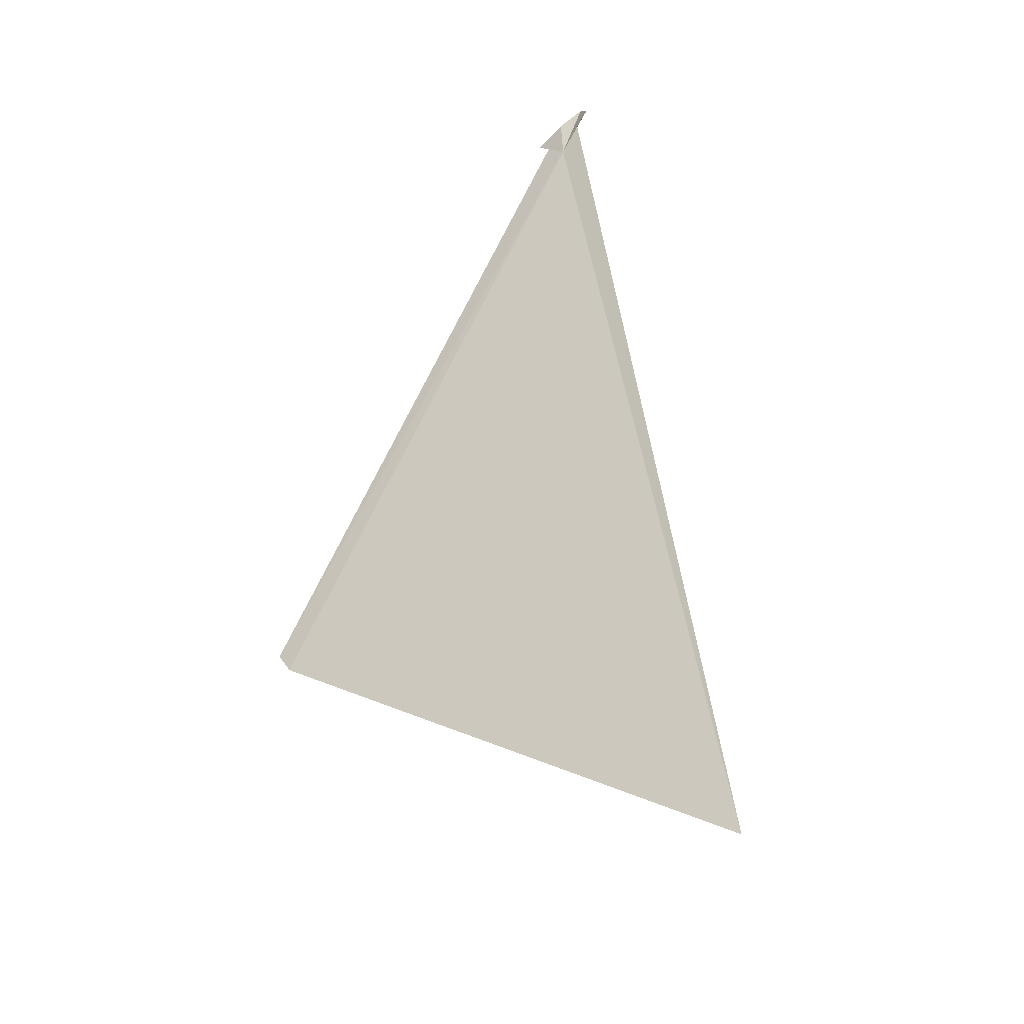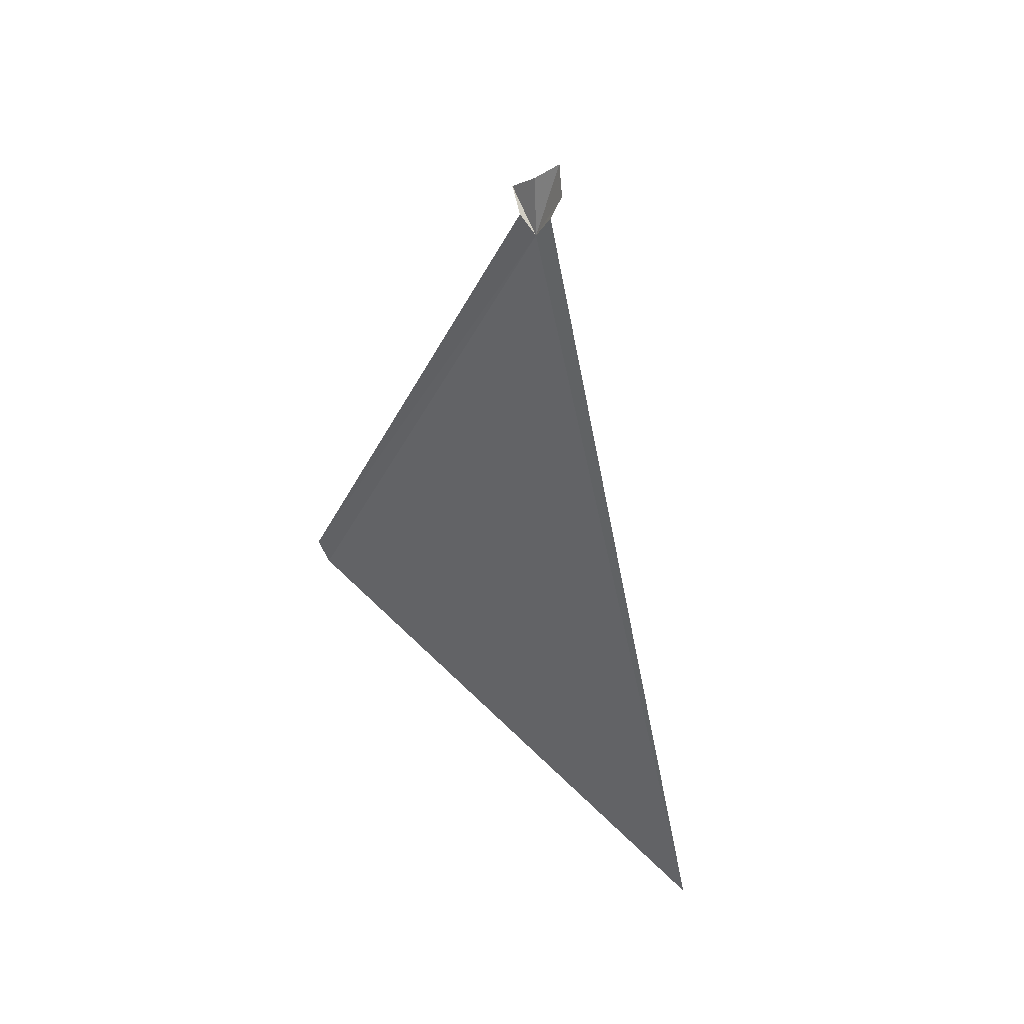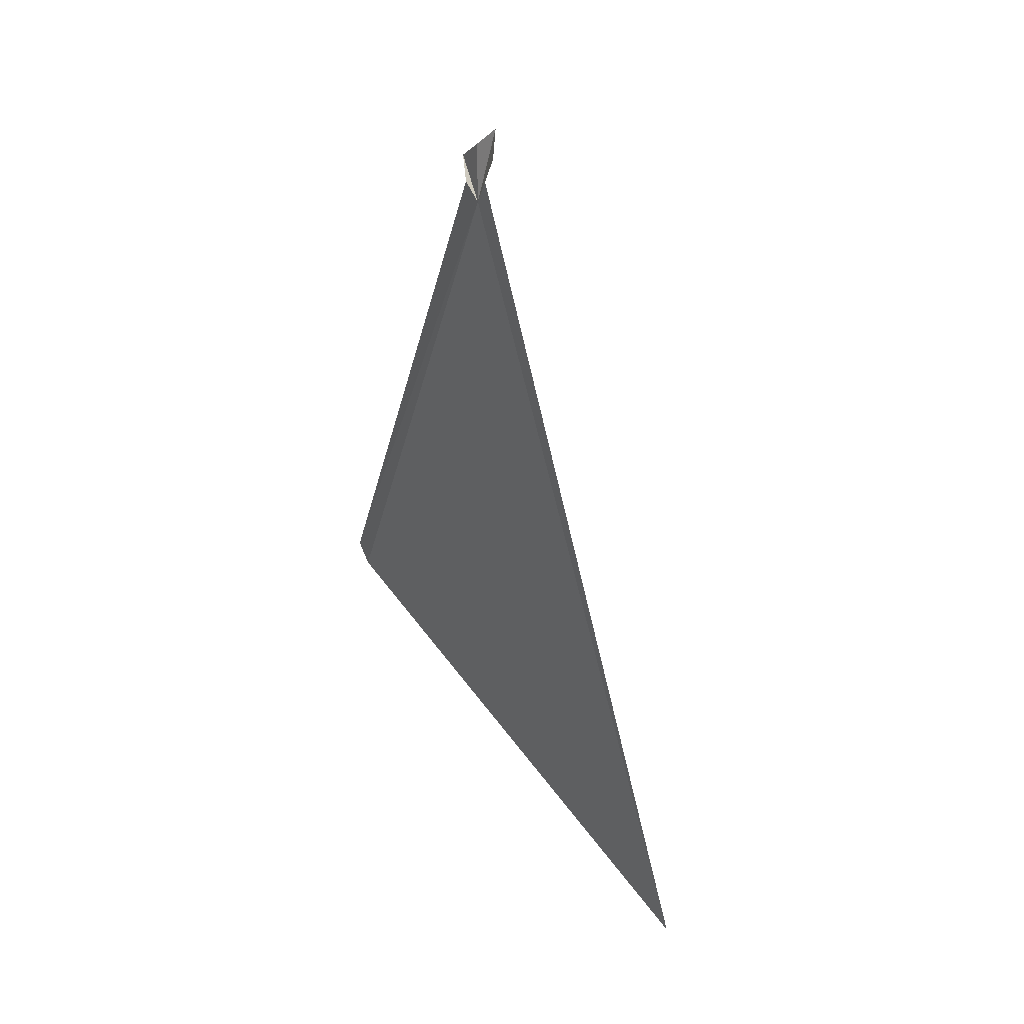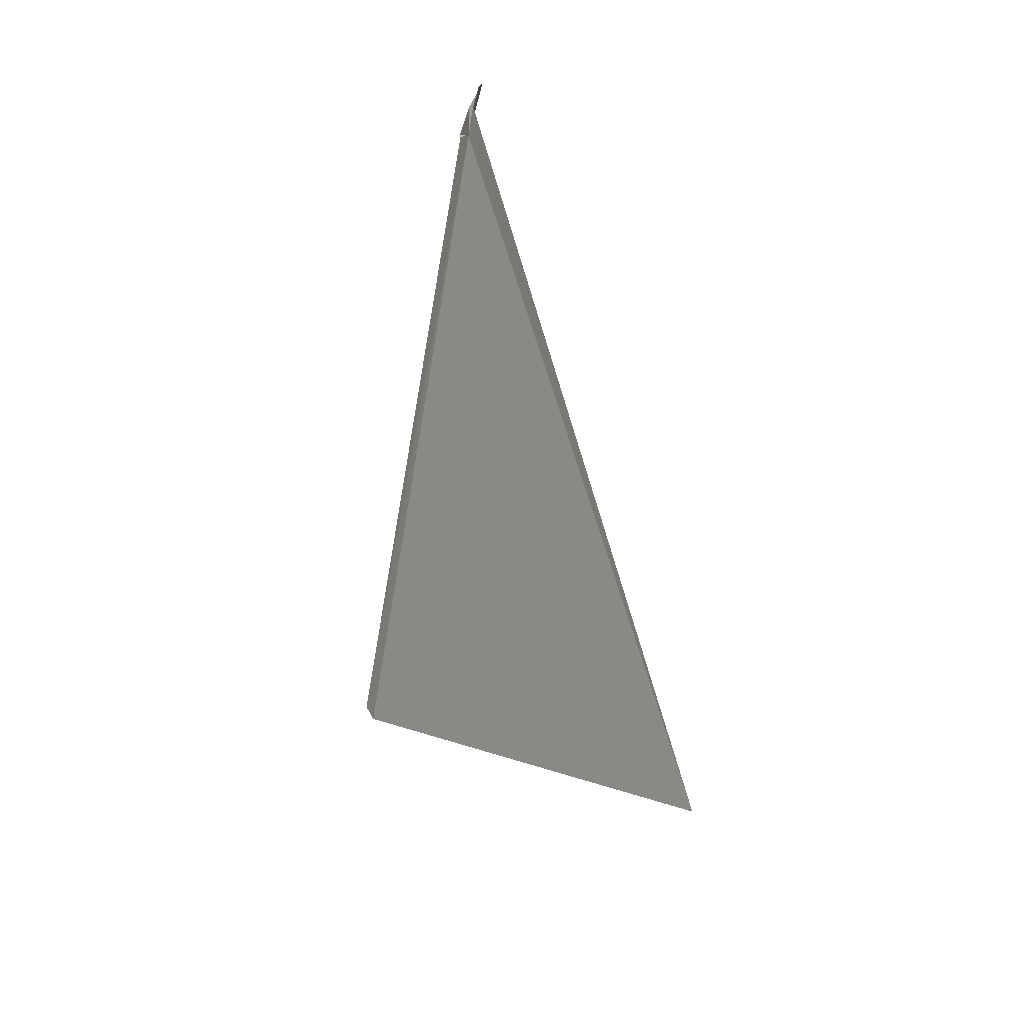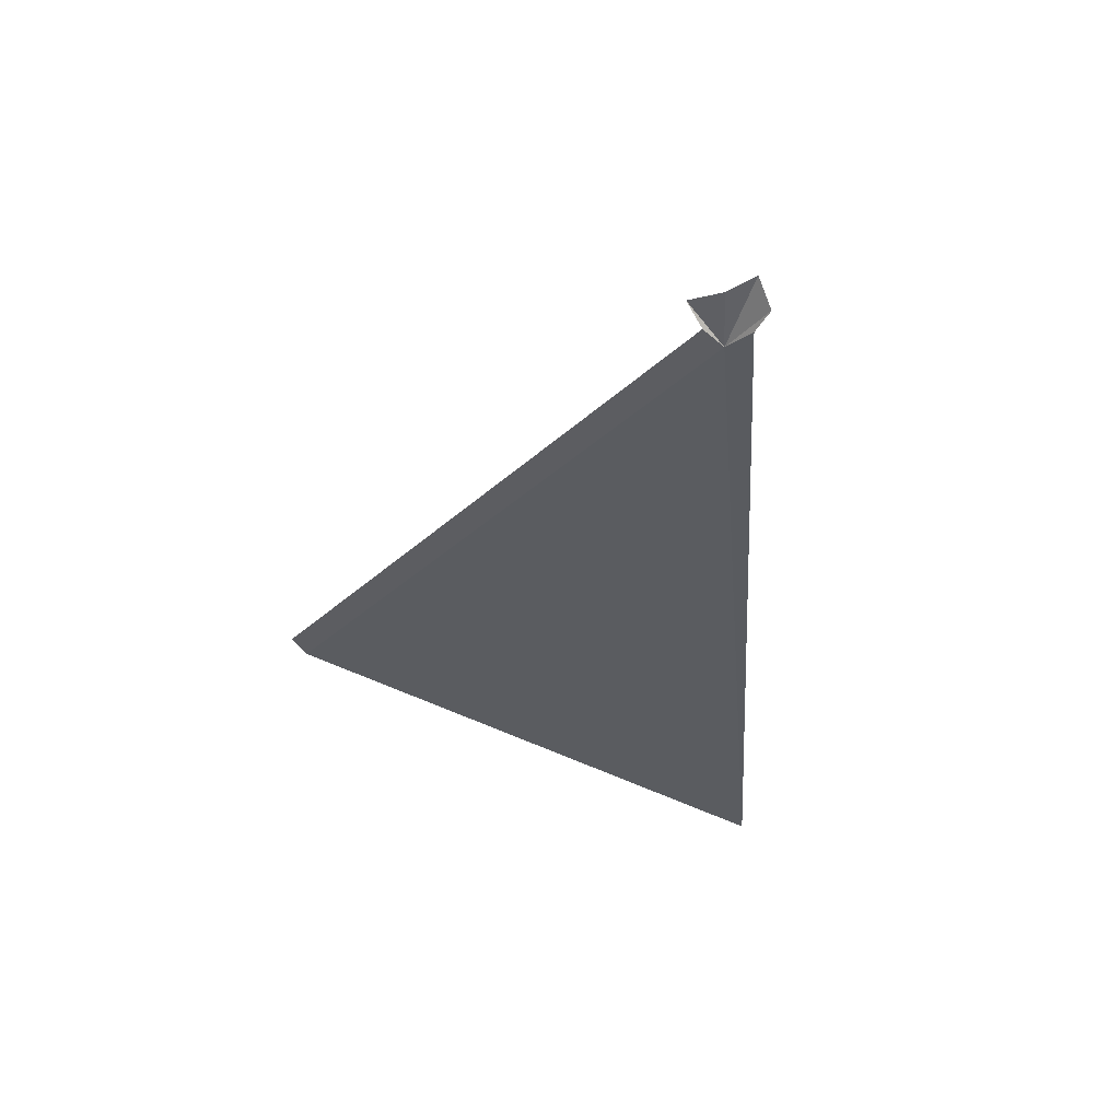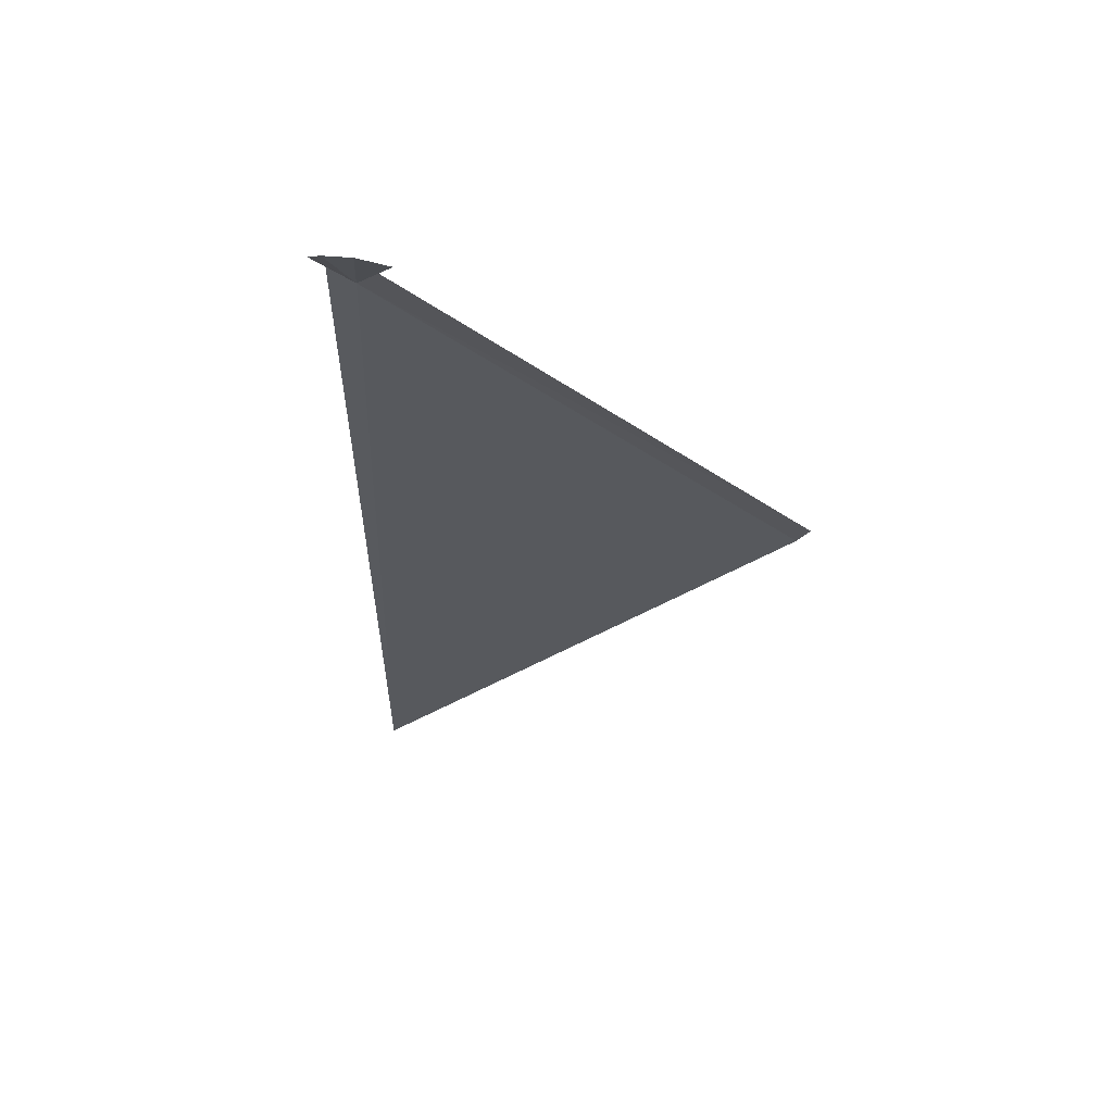
<metadata>
{"format":"obj","ext":"obj","renderer":"f3d","projection":"perspective","resolution":1024,"background":"white","views":[{"elev":-42.9,"azim":145.2,"up":"+Z"},{"elev":25.2,"azim":155.4,"up":"+Z"},{"elev":19.3,"azim":169.7,"up":"+Z"},{"elev":-37.5,"azim":174.5,"up":"+Z"},{"elev":41.2,"azim":122.2,"up":"+Z"},{"elev":73.5,"azim":-71.3,"up":"+Z"}]}
</metadata>
<code>
v 122.9 46.29 39.24
v 122.9 46.47 39.4
v 121.4 45.97 33.26
v 123 46.17 39.36
v 123.5 43.09 35.68
v 123.4 43.17 35.52
v 122.9 46.55 39.56
v 122.8 46.43 39.74
v 122.9 46.27 39.63
v 123 46.05 39.52
f 1 3 2
f 1 4 5
f 1 5 6
f 1 6 3
f 1 2 7
f 1 7 8
f 1 8 9
f 1 9 10
f 1 10 4

</code>
